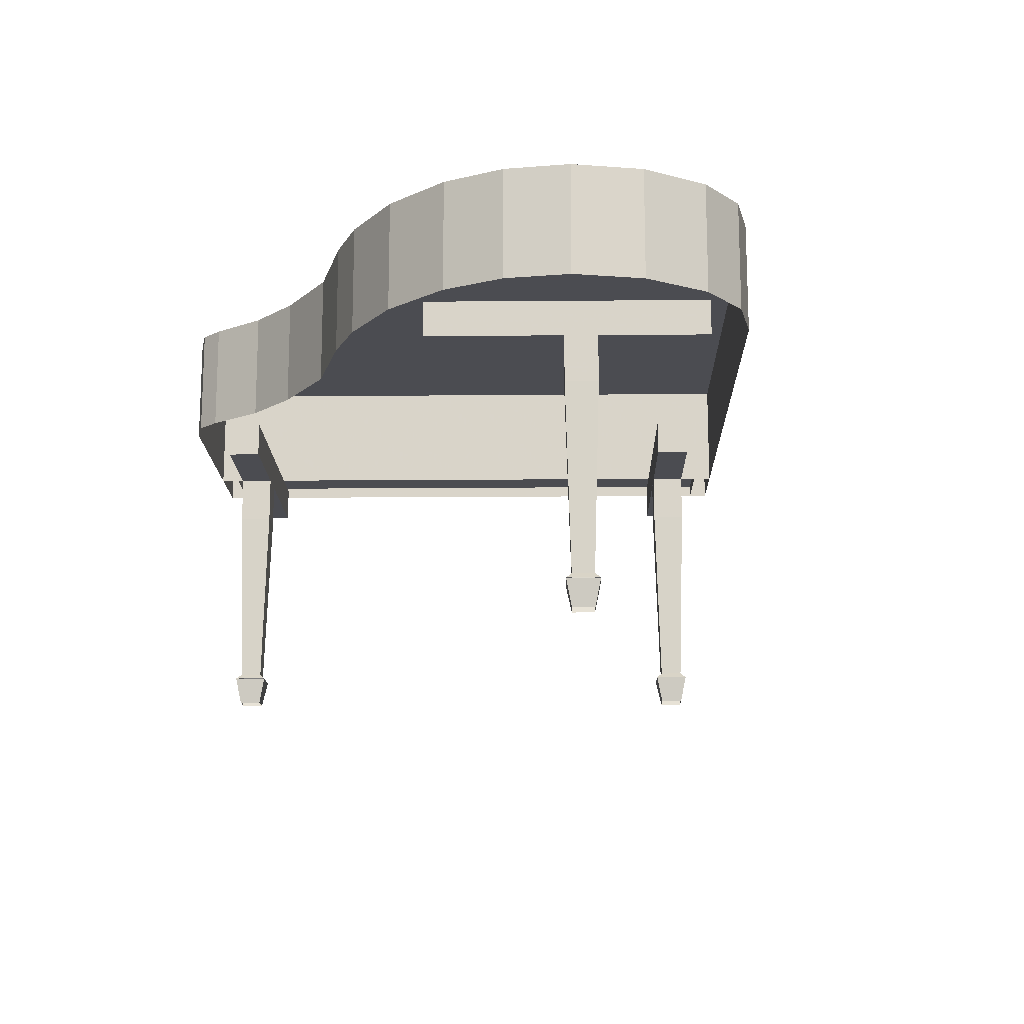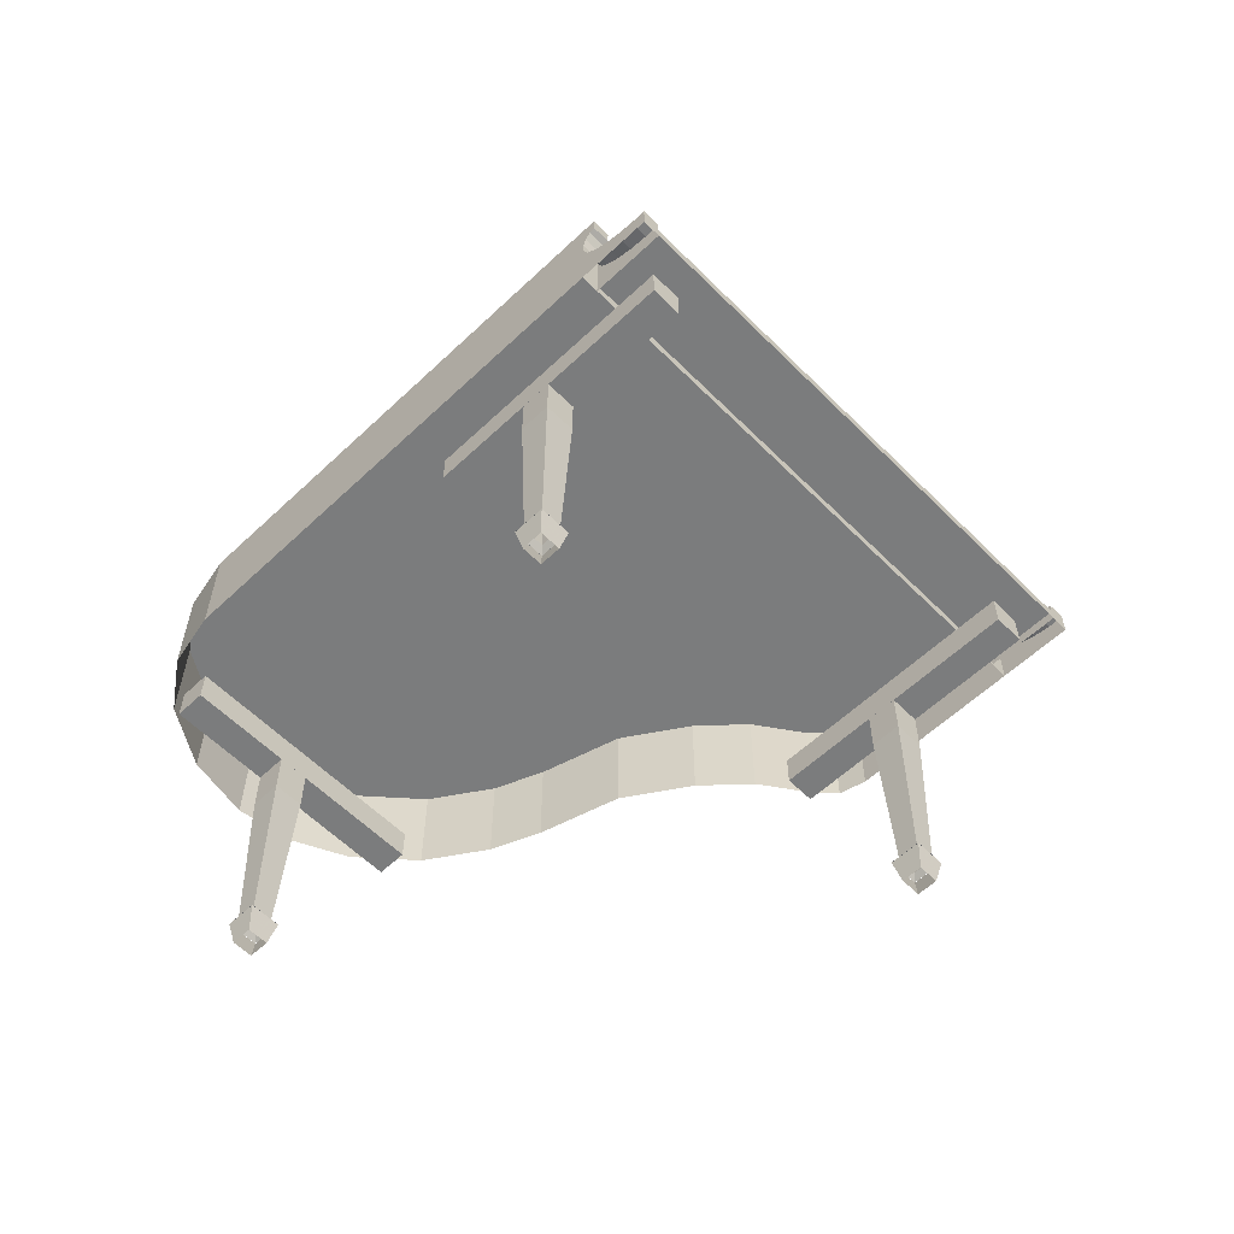
<metadata>
{"format":"obj","ext":"obj","renderer":"f3d","projection":"perspective","resolution":1024,"background":"white","views":[{"elev":-15.4,"azim":-134.0,"up":"+Z"},{"elev":-58.6,"azim":-0.8,"up":"+Z"}]}
</metadata>
<code>
v 0.01799 -0.8637 0.06412
v 0.05449 -0.9185 0
v 0.01799 -0.882 0
v 0.07274 -0.9185 0.06412
v 0.01799 -0.9732 0.06412
v -0.0185 -0.9185 0
v 0.01799 -0.955 0
v -0.03675 -0.9185 0.06412
v 0.07274 -0.9185 0.06491
v 0.01799 -0.955 0.07742
v 0.01799 -0.9732 0.06491
v 0.05449 -0.9185 0.07742
v 0.01799 -0.882 0.07742
v -0.03675 -0.9185 0.06491
v -0.0185 -0.9185 0.07742
v 0.01799 -0.8637 0.06491
v 0.01799 -0.8637 0.5222
v 0.07274 -0.9185 0.5222
v 0.01799 -0.9732 0.5222
v -0.03675 -0.9185 0.5222
v 0.01799 -0.9732 0.6323
v 0.07274 -0.9185 0.6323
v 0.01799 -0.8637 0.6323
v -0.03675 -0.9185 0.6323
v 0.2233 -1.324 0.7742
v 0.09099 -1.192 0.7161
v 0.2233 -1.324 0.7161
v 0.1959 -1.297 0.7742
v 0.1001 -1.201 0.8323
v 0.09099 -1.192 0.8645
v 0.1138 -1.215 0.8129
v 0.1275 -1.229 0.8
v 0.1366 -1.238 0.7935
v 0.164 -1.265 0.7806
v 0.1138 -1.215 0.9806
v 0.09099 -1.192 0.9419
v 0.1138 -1.215 0.9419
v 0.09099 -1.192 0.9806
v 0.1047 -1.206 0.9355
v 0.09099 -1.192 0.9161
v 0.09555 -1.197 0.9161
v 0.09099 -1.192 0.8903
v 0.1229 -1.16 0.9419
v 0.1275 -1.165 0.9161
v 0.1229 -1.16 0.9161
v 0.1366 -1.174 0.9355
v 0.1457 -1.183 0.9419
v 0.1229 -1.16 0.9806
v 0.1457 -1.183 0.9806
v 0.1229 -1.16 0.8903
v 0.1229 -1.16 0.7452
v 0.1457 -1.183 0.8129
v 0.1229 -1.16 0.7161
v 0.132 -1.169 0.8323
v 0.1229 -1.16 0.8645
v 0.1959 -1.233 0.7806
v 0.2278 -1.265 0.7742
v 0.1685 -1.206 0.7935
v 0.1594 -1.197 0.8
v 0.2552 -1.293 0.7161
v 0.2552 -1.293 0.7452
v 0.2552 -1.293 0.7742
v 1.218 -0.2752 0.7742
v 1.245 -0.3026 0.7161
v 1.113 -0.1703 0.7161
v 1.245 -0.3026 0.7742
v 1.213 -0.3345 0.7742
v 1.213 -0.3345 0.7161
v 1.213 -0.3345 0.7452
v 1.186 -0.3072 0.7742
v 1.081 -0.2022 0.7161
v 1.104 -0.225 0.8129
v 1.081 -0.2022 0.7452
v 1.09 -0.2114 0.8323
v 1.081 -0.2022 0.8645
v 1.117 -0.2387 0.8
v 1.127 -0.2478 0.7935
v 1.154 -0.2752 0.7806
v 1.104 -0.225 0.9806
v 1.081 -0.2022 0.9419
v 1.104 -0.225 0.9419
v 1.081 -0.2022 0.9806
v 1.095 -0.2159 0.9355
v 1.081 -0.2022 0.9161
v 1.085 -0.2068 0.9161
v 1.081 -0.2022 0.8903
v 1.113 -0.1703 0.9419
v 1.117 -0.1749 0.9161
v 1.113 -0.1703 0.9161
v 1.127 -0.184 0.9355
v 1.136 -0.1931 0.9419
v 1.113 -0.1703 0.9806
v 1.136 -0.1931 0.9806
v 1.113 -0.1703 0.8903
v 1.122 -0.1794 0.8323
v 1.136 -0.1931 0.8129
v 1.113 -0.1703 0.8645
v 1.186 -0.2433 0.7806
v 1.158 -0.2159 0.7935
v 1.149 -0.2068 0.8
v 0.8391 -0.04256 0.06491
v 0.8756 -0.0973 0.07742
v 0.8939 -0.0973 0.06491
v 0.8391 -0.06081 0.07742
v 0.8391 -0.1338 0.07742
v 0.7844 -0.0973 0.06491
v 0.8391 -0.152 0.06491
v 0.8027 -0.0973 0.07742
v 0.8391 -0.152 0.06412
v 0.8756 -0.0973 0
v 0.8939 -0.0973 0.06412
v 0.8391 -0.1338 0
v 0.8391 -0.06081 0
v 0.7844 -0.0973 0.06412
v 0.8391 -0.04256 0.06412
v 0.8027 -0.0973 0
v 0.8391 -0.152 0.5222
v 0.8939 -0.0973 0.5222
v 0.7844 -0.0973 0.5222
v 0.8391 -0.04256 0.5222
v 0.8391 -0.152 0.6323
v 0.7844 -0.0973 0.6323
v 0.8391 -0.04256 0.6323
v 0.8939 -0.0973 0.6323
v -0.6265 0.149 0.6323
v -0.5717 0.09425 0.5222
v -0.6265 0.149 0.5222
v -0.5717 0.09425 0.6323
v -0.6812 0.09425 0.5222
v -0.6812 0.09425 0.6323
v -0.6265 0.03951 0.6323
v -0.6265 0.03951 0.5222
v -0.6265 0.1307 0.07742
v -0.663 0.09425 0.07742
v -0.59 0.09425 0.07742
v -0.6265 0.05776 0.07742
v -0.6265 0.1307 0
v -0.6812 0.09425 0.06412
v -0.6265 0.149 0.06412
v -0.663 0.09425 0
v -0.6265 0.03951 0.06412
v -0.59 0.09425 0
v -0.5717 0.09425 0.06412
v -0.6265 0.05776 0
v -0.6265 0.149 0.06491
v -0.5717 0.09425 0.06491
v -0.6812 0.09425 0.06491
v -0.6265 0.03951 0.06491
v 0.7981 0.1445 0.9806
v -0.7986 -0.3026 0.9806
v 0.7373 0.1812 0.9806
v 0.6725 0.1805 0.9806
v 0.5264 0.1556 0.9806
v 0.3784 0.1627 0.9806
v 0.1882 0.2044 0.9806
v -0.004392 0.3123 0.9806
v -0.1303 0.3657 0.9806
v -0.3054 0.4031 0.9806
v -0.8736 -0.1852 0.9806
v -0.8924 -0.04712 0.9806
v -0.4842 0.3944 0.9806
v -0.8494 0.1158 0.9806
v -0.6294 0.3448 0.9806
v -0.753 0.254 0.9806
v -0.7986 -0.3026 0.7161
v -0.8736 -0.1852 0.7161
v -0.8924 -0.04712 0.7161
v -0.8494 0.1158 0.7161
v -0.753 0.254 0.7161
v -0.6294 0.3448 0.7161
v -0.4842 0.3944 0.7161
v -0.3054 0.4031 0.7161
v -0.1303 0.3657 0.7161
v -0.004392 0.3123 0.7161
v 0.1882 0.2044 0.7161
v 0.3784 0.1627 0.7161
v 0.5264 0.1556 0.7161
v 0.6725 0.1805 0.7161
v 0.7373 0.1812 0.7161
v 0.7981 0.1445 0.7161
v -0.8638 -0.0881 0.6323
v -0.3985 0.3772 0.7161
v -0.3985 0.3772 0.6323
v -0.8638 -0.0881 0.7161
v -0.8088 -0.1431 0.7161
v -0.3435 0.3222 0.6323
v -0.3435 0.3222 0.7161
v -0.8088 -0.1431 0.6323
v 0.246 -1.201 0.7161
v -0.2194 -0.7361 0.6323
v 0.246 -1.201 0.6323
v -0.2194 -0.7361 0.7161
v -0.1644 -0.6811 0.7161
v 0.301 -1.146 0.6323
v -0.1644 -0.6811 0.6323
v 0.301 -1.146 0.7161
v 1.067 -0.3803 0.7161
v 0.6018 0.08504 0.6323
v 1.067 -0.3803 0.6323
v 0.6018 0.08504 0.7161
v 0.6568 0.14 0.7161
v 1.122 -0.3253 0.6323
v 0.6568 0.14 0.6323
v 1.122 -0.3253 0.7161
f 1 2 3
f 1 2 3
f 1 2 3
f 2 1 4
f 2 1 4
f 2 1 4
f 5 6 7
f 5 6 7
f 5 6 7
f 6 5 8
f 6 5 8
f 6 5 8
f 3 8 1
f 3 8 1
f 3 8 1
f 8 3 6
f 8 3 6
f 8 3 6
f 5 2 4
f 5 2 4
f 5 2 4
f 2 5 7
f 2 5 7
f 2 5 7
f 9 10 11
f 9 10 11
f 9 10 11
f 10 9 12
f 10 9 12
f 10 9 12
f 13 14 15
f 13 14 15
f 13 14 15
f 14 13 16
f 14 13 16
f 14 13 16
f 10 14 11
f 10 14 11
f 10 14 11
f 14 10 15
f 14 10 15
f 14 10 15
f 16 12 9
f 16 12 9
f 16 12 9
f 12 16 13
f 12 16 13
f 12 16 13
f 17 12 13
f 17 12 13
f 17 12 13
f 12 17 18
f 12 17 18
f 12 17 18
f 19 15 10
f 19 15 10
f 19 15 10
f 15 19 20
f 15 19 20
f 15 19 20
f 13 20 17
f 13 20 17
f 13 20 17
f 20 13 15
f 20 13 15
f 20 13 15
f 19 12 18
f 19 12 18
f 19 12 18
f 12 19 10
f 12 19 10
f 12 19 10
f 21 18 22
f 21 18 22
f 21 18 22
f 18 21 19
f 18 21 19
f 18 21 19
f 20 23 17
f 20 23 17
f 20 23 17
f 23 20 24
f 23 20 24
f 23 20 24
f 21 20 19
f 21 20 19
f 21 20 19
f 20 21 24
f 20 21 24
f 20 21 24
f 23 18 17
f 23 18 17
f 23 18 17
f 18 23 22
f 18 23 22
f 18 23 22
f 25 26 27
f 25 26 27
f 25 26 27
f 26 25 28
f 26 25 28
f 26 25 28
f 26 29 30
f 26 29 30
f 26 29 30
f 29 26 31
f 29 26 31
f 29 26 31
f 26 32 31
f 26 32 31
f 26 32 31
f 32 26 33
f 32 26 33
f 32 26 33
f 26 34 33
f 26 34 33
f 26 34 33
f 34 26 28
f 34 26 28
f 34 26 28
f 35 36 37
f 35 36 37
f 35 36 37
f 36 35 38
f 36 35 38
f 36 35 38
f 36 39 37
f 36 39 37
f 36 39 37
f 39 40 41
f 39 40 41
f 39 40 41
f 40 39 36
f 40 39 36
f 40 39 36
f 40 42 41
f 40 42 41
f 40 42 41
f 43 44 45
f 43 44 45
f 43 44 45
f 44 43 46
f 44 43 46
f 44 43 46
f 47 46 43
f 47 46 43
f 47 46 43
f 48 47 43
f 48 47 43
f 48 47 43
f 47 48 49
f 47 48 49
f 47 48 49
f 44 50 45
f 44 50 45
f 44 50 45
f 51 52 53
f 51 52 53
f 51 52 53
f 52 51 54
f 52 51 54
f 52 51 54
f 54 51 55
f 54 51 55
f 54 51 55
f 53 56 57
f 53 56 57
f 53 56 57
f 56 53 58
f 56 53 58
f 56 53 58
f 53 59 58
f 53 59 58
f 53 59 58
f 59 53 52
f 59 53 52
f 59 53 52
f 57 60 53
f 57 60 53
f 57 60 53
f 60 57 61
f 60 57 61
f 60 57 61
f 61 57 62
f 61 57 62
f 61 57 62
f 25 61 62
f 25 61 62
f 25 61 62
f 61 25 60
f 61 25 60
f 61 25 60
f 60 25 27
f 60 25 27
f 60 25 27
f 57 25 62
f 57 25 62
f 57 25 62
f 25 57 28
f 25 57 28
f 25 57 28
f 35 47 49
f 35 47 49
f 35 47 49
f 47 35 37
f 47 35 37
f 47 35 37
f 49 38 35
f 49 38 35
f 49 38 35
f 38 49 48
f 38 49 48
f 38 49 48
f 56 28 57
f 56 28 57
f 56 28 57
f 28 56 34
f 28 56 34
f 28 56 34
f 58 34 56
f 58 34 56
f 58 34 56
f 34 58 33
f 34 58 33
f 34 58 33
f 52 32 59
f 52 32 59
f 52 32 59
f 32 52 31
f 32 52 31
f 32 52 31
f 59 33 58
f 59 33 58
f 59 33 58
f 33 59 32
f 33 59 32
f 33 59 32
f 29 52 54
f 29 52 54
f 29 52 54
f 52 29 31
f 52 29 31
f 52 29 31
f 30 54 55
f 30 54 55
f 30 54 55
f 54 30 29
f 54 30 29
f 54 30 29
f 41 50 44
f 41 50 44
f 41 50 44
f 50 41 42
f 50 41 42
f 50 41 42
f 39 44 46
f 39 44 46
f 39 44 46
f 44 39 41
f 44 39 41
f 44 39 41
f 39 47 37
f 39 47 37
f 39 47 37
f 47 39 46
f 47 39 46
f 47 39 46
f 63 64 65
f 63 64 65
f 63 64 65
f 64 63 66
f 64 63 66
f 64 63 66
f 67 64 66
f 67 64 66
f 67 64 66
f 64 67 68
f 64 67 68
f 64 67 68
f 68 67 69
f 68 67 69
f 68 67 69
f 63 67 66
f 63 67 66
f 63 67 66
f 67 63 70
f 67 63 70
f 67 63 70
f 69 71 68
f 69 71 68
f 69 71 68
f 71 69 70
f 71 69 70
f 71 69 70
f 70 69 67
f 70 69 67
f 70 69 67
f 72 73 71
f 72 73 71
f 72 73 71
f 73 72 74
f 73 72 74
f 73 72 74
f 73 74 75
f 73 74 75
f 73 74 75
f 71 76 72
f 71 76 72
f 71 76 72
f 76 71 77
f 76 71 77
f 76 71 77
f 71 78 77
f 71 78 77
f 71 78 77
f 78 71 70
f 78 71 70
f 78 71 70
f 79 80 81
f 79 80 81
f 79 80 81
f 80 79 82
f 80 79 82
f 80 79 82
f 80 83 81
f 80 83 81
f 80 83 81
f 83 84 85
f 83 84 85
f 83 84 85
f 84 83 80
f 84 83 80
f 84 83 80
f 84 86 85
f 84 86 85
f 84 86 85
f 87 88 89
f 87 88 89
f 87 88 89
f 88 87 90
f 88 87 90
f 88 87 90
f 91 90 87
f 91 90 87
f 91 90 87
f 92 91 87
f 92 91 87
f 92 91 87
f 91 92 93
f 91 92 93
f 91 92 93
f 88 94 89
f 88 94 89
f 88 94 89
f 65 95 96
f 65 95 96
f 65 95 96
f 95 65 97
f 95 65 97
f 95 65 97
f 65 98 63
f 65 98 63
f 65 98 63
f 98 65 99
f 98 65 99
f 98 65 99
f 65 100 99
f 65 100 99
f 65 100 99
f 100 65 96
f 100 65 96
f 100 65 96
f 79 91 93
f 79 91 93
f 79 91 93
f 91 79 81
f 91 79 81
f 91 79 81
f 92 79 93
f 92 79 93
f 92 79 93
f 79 92 82
f 79 92 82
f 79 92 82
f 63 78 70
f 63 78 70
f 63 78 70
f 78 63 98
f 78 63 98
f 78 63 98
f 98 77 78
f 98 77 78
f 98 77 78
f 77 98 99
f 77 98 99
f 77 98 99
f 100 72 76
f 100 72 76
f 100 72 76
f 72 100 96
f 72 100 96
f 72 100 96
f 100 77 99
f 100 77 99
f 100 77 99
f 77 100 76
f 77 100 76
f 77 100 76
f 74 96 95
f 74 96 95
f 74 96 95
f 96 74 72
f 96 74 72
f 96 74 72
f 75 95 97
f 75 95 97
f 75 95 97
f 95 75 74
f 95 75 74
f 95 75 74
f 85 94 88
f 85 94 88
f 85 94 88
f 94 85 86
f 94 85 86
f 94 85 86
f 83 88 90
f 83 88 90
f 83 88 90
f 88 83 85
f 88 83 85
f 88 83 85
f 81 90 91
f 81 90 91
f 81 90 91
f 90 81 83
f 90 81 83
f 90 81 83
f 101 102 103
f 101 102 103
f 101 102 103
f 102 101 104
f 102 101 104
f 102 101 104
f 105 106 107
f 105 106 107
f 105 106 107
f 106 105 108
f 106 105 108
f 106 105 108
f 101 108 104
f 101 108 104
f 101 108 104
f 108 101 106
f 108 101 106
f 108 101 106
f 103 105 107
f 103 105 107
f 103 105 107
f 105 103 102
f 105 103 102
f 105 103 102
f 109 110 111
f 109 110 111
f 109 110 111
f 110 109 112
f 110 109 112
f 110 109 112
f 113 114 115
f 113 114 115
f 113 114 115
f 114 113 116
f 114 113 116
f 114 113 116
f 109 116 112
f 109 116 112
f 109 116 112
f 116 109 114
f 116 109 114
f 116 109 114
f 115 110 113
f 115 110 113
f 115 110 113
f 110 115 111
f 110 115 111
f 110 115 111
f 117 102 118
f 117 102 118
f 117 102 118
f 102 117 105
f 102 117 105
f 102 117 105
f 104 119 120
f 104 119 120
f 104 119 120
f 119 104 108
f 119 104 108
f 119 104 108
f 117 108 105
f 117 108 105
f 117 108 105
f 108 117 119
f 108 117 119
f 108 117 119
f 120 102 104
f 120 102 104
f 120 102 104
f 102 120 118
f 102 120 118
f 102 120 118
f 121 119 117
f 121 119 117
f 121 119 117
f 119 121 122
f 119 121 122
f 119 121 122
f 119 123 120
f 119 123 120
f 119 123 120
f 123 119 122
f 123 119 122
f 123 119 122
f 123 118 120
f 123 118 120
f 123 118 120
f 118 123 124
f 118 123 124
f 118 123 124
f 121 118 124
f 121 118 124
f 121 118 124
f 118 121 117
f 118 121 117
f 118 121 117
f 61 68 69
f 61 68 69
f 61 68 69
f 68 61 60
f 68 61 60
f 68 61 60
f 73 61 69
f 73 61 69
f 73 61 69
f 61 73 51
f 61 73 51
f 61 73 51
f 125 126 127
f 125 126 127
f 125 126 127
f 126 125 128
f 126 125 128
f 126 125 128
f 129 125 127
f 129 125 127
f 129 125 127
f 125 129 130
f 125 129 130
f 125 129 130
f 131 129 132
f 131 129 132
f 131 129 132
f 129 131 130
f 129 131 130
f 129 131 130
f 131 126 128
f 131 126 128
f 131 126 128
f 126 131 132
f 126 131 132
f 126 131 132
f 133 129 127
f 133 129 127
f 133 129 127
f 129 133 134
f 129 133 134
f 129 133 134
f 132 135 126
f 132 135 126
f 132 135 126
f 135 132 136
f 135 132 136
f 135 132 136
f 132 134 136
f 132 134 136
f 132 134 136
f 134 132 129
f 134 132 129
f 134 132 129
f 127 135 133
f 127 135 133
f 127 135 133
f 135 127 126
f 135 127 126
f 135 127 126
f 137 138 139
f 137 138 139
f 137 138 139
f 138 137 140
f 138 137 140
f 138 137 140
f 141 142 143
f 141 142 143
f 141 142 143
f 142 141 144
f 142 141 144
f 142 141 144
f 141 140 144
f 141 140 144
f 141 140 144
f 140 141 138
f 140 141 138
f 140 141 138
f 139 142 137
f 139 142 137
f 139 142 137
f 142 139 143
f 142 139 143
f 142 139 143
f 145 135 146
f 145 135 146
f 145 135 146
f 135 145 133
f 135 145 133
f 135 145 133
f 136 147 148
f 136 147 148
f 136 147 148
f 147 136 134
f 147 136 134
f 147 136 134
f 135 148 146
f 135 148 146
f 135 148 146
f 148 135 136
f 148 135 136
f 148 135 136
f 145 134 133
f 145 134 133
f 145 134 133
f 134 145 147
f 134 145 147
f 134 145 147
f 149 82 92
f 149 82 92
f 149 82 92
f 82 149 48
f 82 149 48
f 82 149 48
f 48 149 38
f 48 149 38
f 48 149 38
f 38 149 150
f 38 149 150
f 38 149 150
f 150 149 151
f 150 149 151
f 150 149 151
f 150 151 152
f 150 151 152
f 150 151 152
f 150 152 153
f 150 152 153
f 150 152 153
f 150 153 154
f 150 153 154
f 150 153 154
f 150 154 155
f 150 154 155
f 150 154 155
f 150 155 156
f 150 155 156
f 150 155 156
f 150 156 157
f 150 156 157
f 150 156 157
f 150 157 158
f 150 157 158
f 150 157 158
f 150 158 159
f 150 158 159
f 150 158 159
f 159 158 160
f 159 158 160
f 159 158 160
f 160 158 161
f 160 158 161
f 160 158 161
f 160 161 162
f 160 161 162
f 160 161 162
f 162 161 163
f 162 161 163
f 162 161 163
f 162 163 164
f 162 163 164
f 162 163 164
f 30 165 26
f 30 165 26
f 30 165 26
f 165 30 150
f 165 30 150
f 165 30 150
f 150 30 42
f 150 30 42
f 150 30 42
f 150 42 40
f 150 42 40
f 150 42 40
f 150 40 36
f 150 40 36
f 150 40 36
f 150 36 38
f 150 36 38
f 150 36 38
f 150 166 165
f 150 166 165
f 150 166 165
f 166 150 159
f 166 150 159
f 166 150 159
f 167 162 168
f 167 162 168
f 167 162 168
f 162 167 160
f 162 167 160
f 162 167 160
f 168 164 169
f 168 164 169
f 168 164 169
f 164 168 162
f 164 168 162
f 164 168 162
f 169 163 170
f 169 163 170
f 169 163 170
f 163 169 164
f 163 169 164
f 163 169 164
f 170 161 171
f 170 161 171
f 170 161 171
f 161 170 163
f 161 170 163
f 161 170 163
f 171 158 172
f 171 158 172
f 171 158 172
f 158 171 161
f 158 171 161
f 158 171 161
f 158 173 172
f 158 173 172
f 158 173 172
f 173 158 157
f 173 158 157
f 173 158 157
f 157 174 173
f 157 174 173
f 157 174 173
f 174 157 156
f 174 157 156
f 174 157 156
f 156 175 174
f 156 175 174
f 156 175 174
f 175 156 155
f 175 156 155
f 175 156 155
f 155 176 175
f 155 176 175
f 155 176 175
f 176 155 154
f 176 155 154
f 176 155 154
f 154 177 176
f 154 177 176
f 154 177 176
f 177 154 153
f 177 154 153
f 177 154 153
f 177 152 178
f 177 152 178
f 177 152 178
f 152 177 153
f 152 177 153
f 152 177 153
f 178 151 179
f 178 151 179
f 178 151 179
f 151 178 152
f 151 178 152
f 151 178 152
f 151 180 179
f 151 180 179
f 151 180 179
f 180 151 149
f 180 151 149
f 180 151 149
f 149 65 180
f 149 65 180
f 149 65 180
f 65 149 87
f 65 149 87
f 65 149 87
f 87 149 92
f 87 149 92
f 87 149 92
f 159 167 166
f 159 167 166
f 159 167 166
f 167 159 160
f 167 159 160
f 167 159 160
f 82 87 92
f 82 87 92
f 82 87 92
f 87 82 65
f 87 82 65
f 87 82 65
f 65 82 71
f 65 82 71
f 65 82 71
f 71 82 48
f 71 82 48
f 71 82 48
f 71 48 53
f 71 48 53
f 71 48 53
f 53 48 38
f 53 48 38
f 53 48 38
f 53 38 26
f 53 38 26
f 53 38 26
f 26 38 36
f 26 38 36
f 26 38 36
f 26 36 40
f 26 36 40
f 26 36 40
f 26 40 42
f 26 40 42
f 26 40 42
f 26 42 30
f 26 42 30
f 26 42 30
f 181 182 183
f 181 182 183
f 181 182 183
f 182 181 184
f 182 181 184
f 182 181 184
f 185 186 187
f 185 186 187
f 185 186 187
f 186 185 188
f 186 185 188
f 186 185 188
f 185 181 188
f 185 181 188
f 185 181 188
f 181 185 184
f 181 185 184
f 181 185 184
f 182 185 187
f 182 185 187
f 182 185 187
f 185 182 184
f 185 182 184
f 185 182 184
f 182 186 183
f 182 186 183
f 182 186 183
f 186 182 187
f 186 182 187
f 186 182 187
f 181 186 188
f 181 186 188
f 181 186 188
f 186 181 183
f 186 181 183
f 186 181 183
f 189 190 191
f 189 190 191
f 189 190 191
f 190 189 192
f 190 189 192
f 190 189 192
f 193 194 195
f 193 194 195
f 193 194 195
f 194 193 196
f 194 193 196
f 194 193 196
f 196 192 189
f 196 192 189
f 196 192 189
f 192 196 193
f 192 196 193
f 192 196 193
f 189 194 196
f 189 194 196
f 189 194 196
f 194 189 191
f 194 189 191
f 194 189 191
f 190 193 195
f 190 193 195
f 190 193 195
f 193 190 192
f 193 190 192
f 193 190 192
f 190 194 191
f 190 194 191
f 190 194 191
f 194 190 195
f 194 190 195
f 194 190 195
f 197 198 199
f 197 198 199
f 197 198 199
f 198 197 200
f 198 197 200
f 198 197 200
f 201 202 203
f 201 202 203
f 201 202 203
f 202 201 204
f 202 201 204
f 202 201 204
f 198 201 203
f 198 201 203
f 198 201 203
f 201 198 200
f 201 198 200
f 201 198 200
f 201 197 204
f 201 197 204
f 201 197 204
f 197 201 200
f 197 201 200
f 197 201 200
f 198 202 199
f 198 202 199
f 198 202 199
f 202 198 203
f 202 198 203
f 202 198 203
f 197 202 204
f 197 202 204
f 197 202 204
f 202 197 199
f 202 197 199
f 202 197 199

</code>
